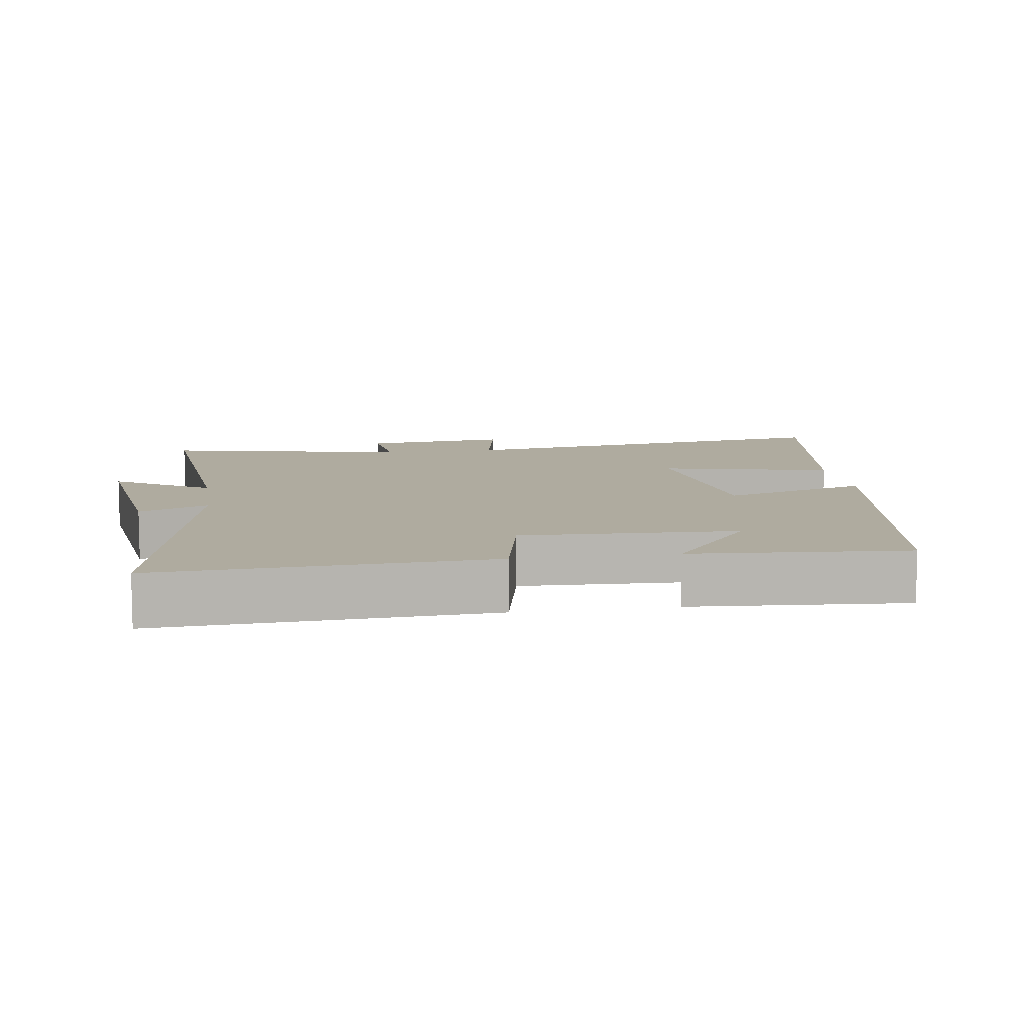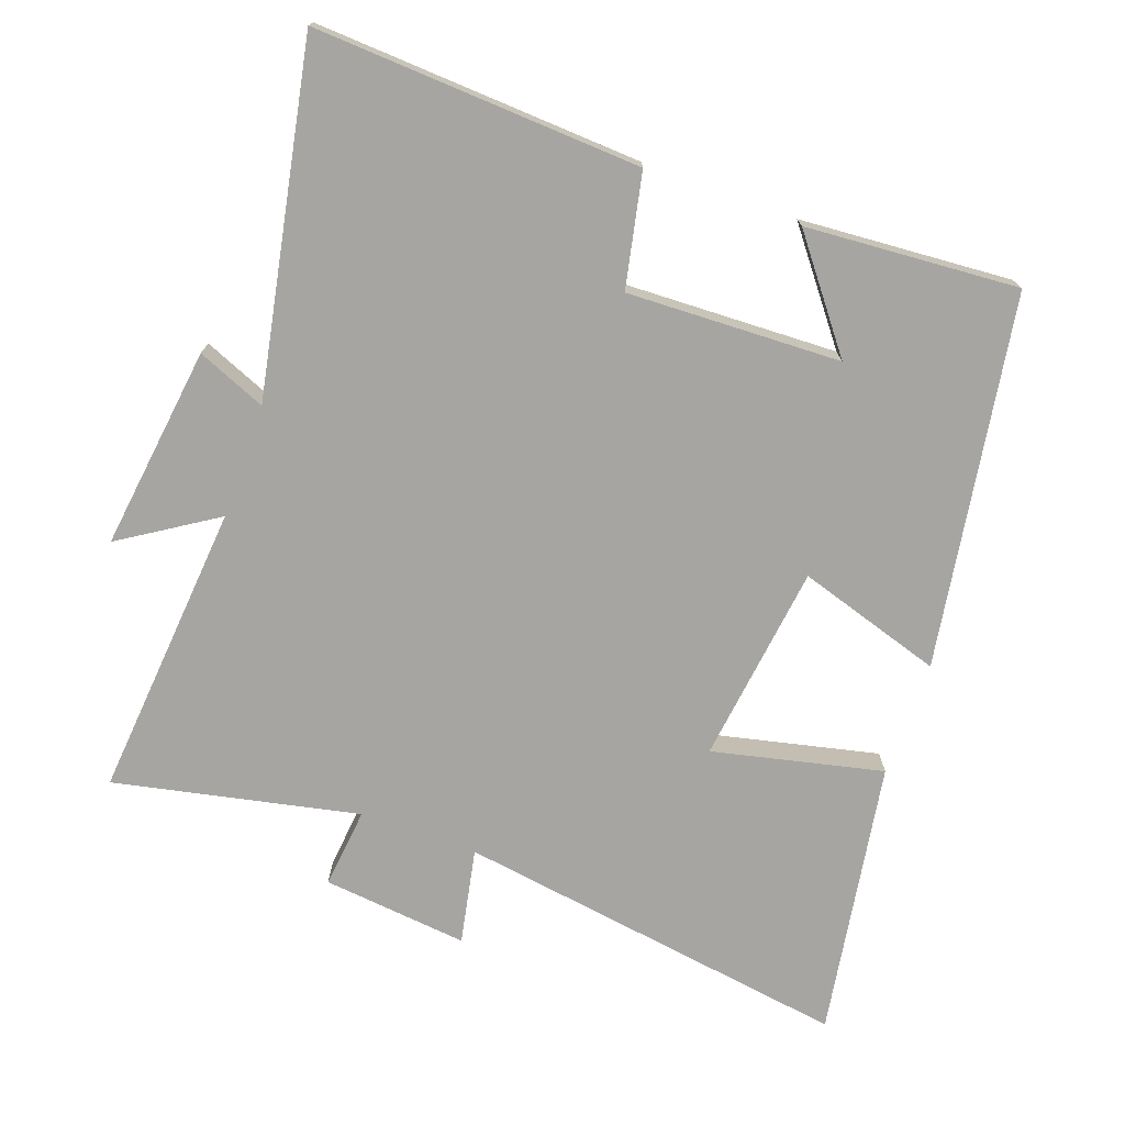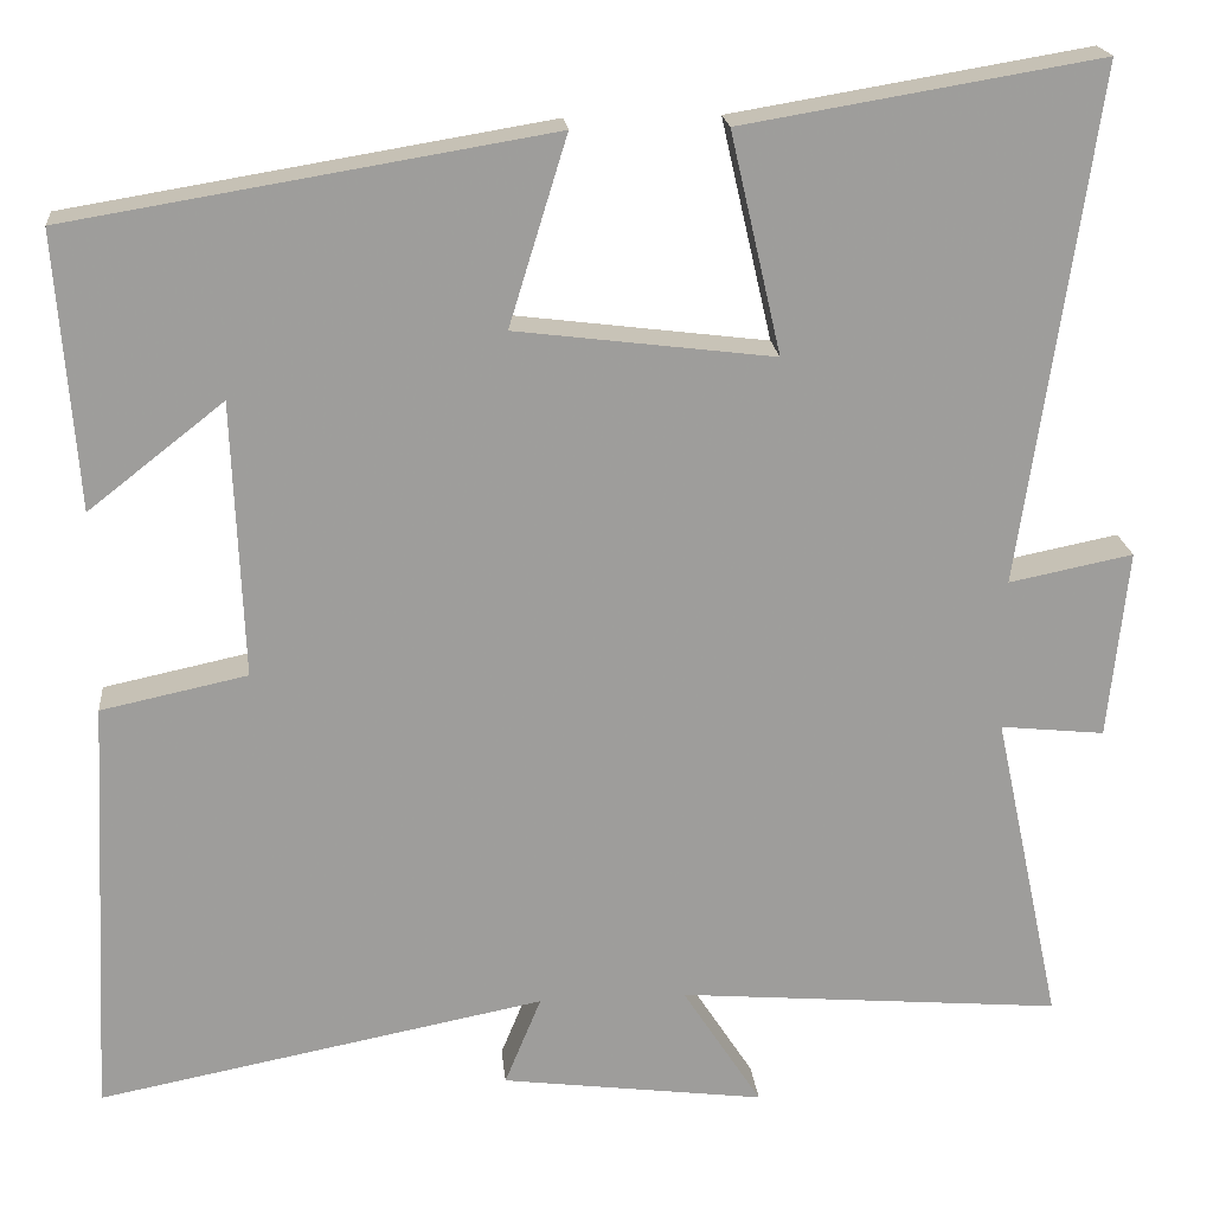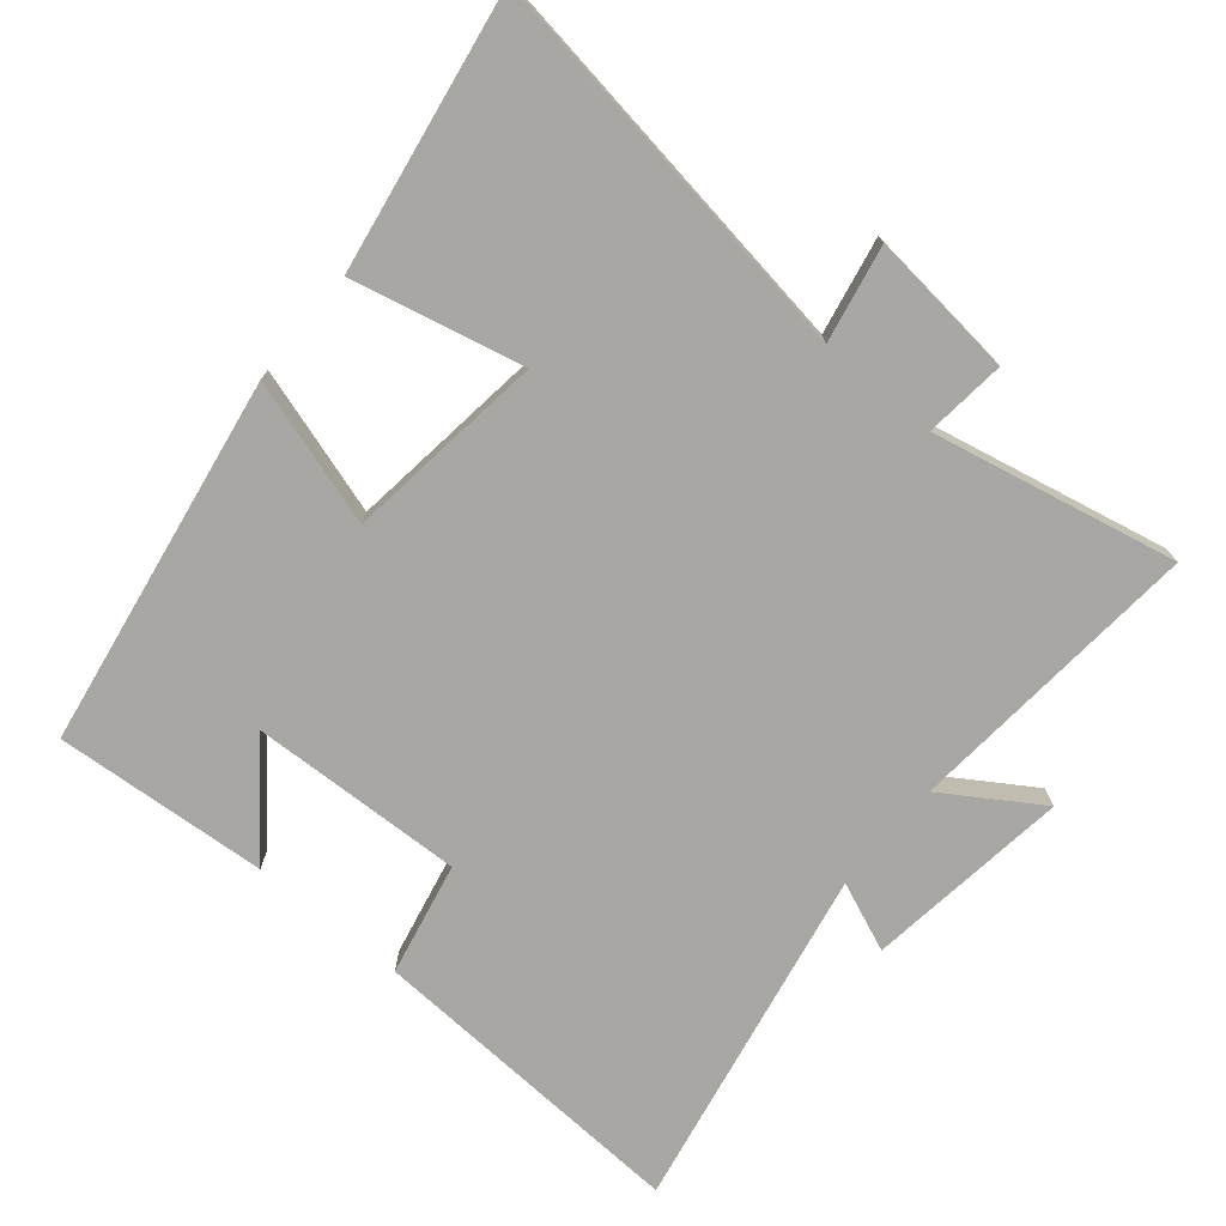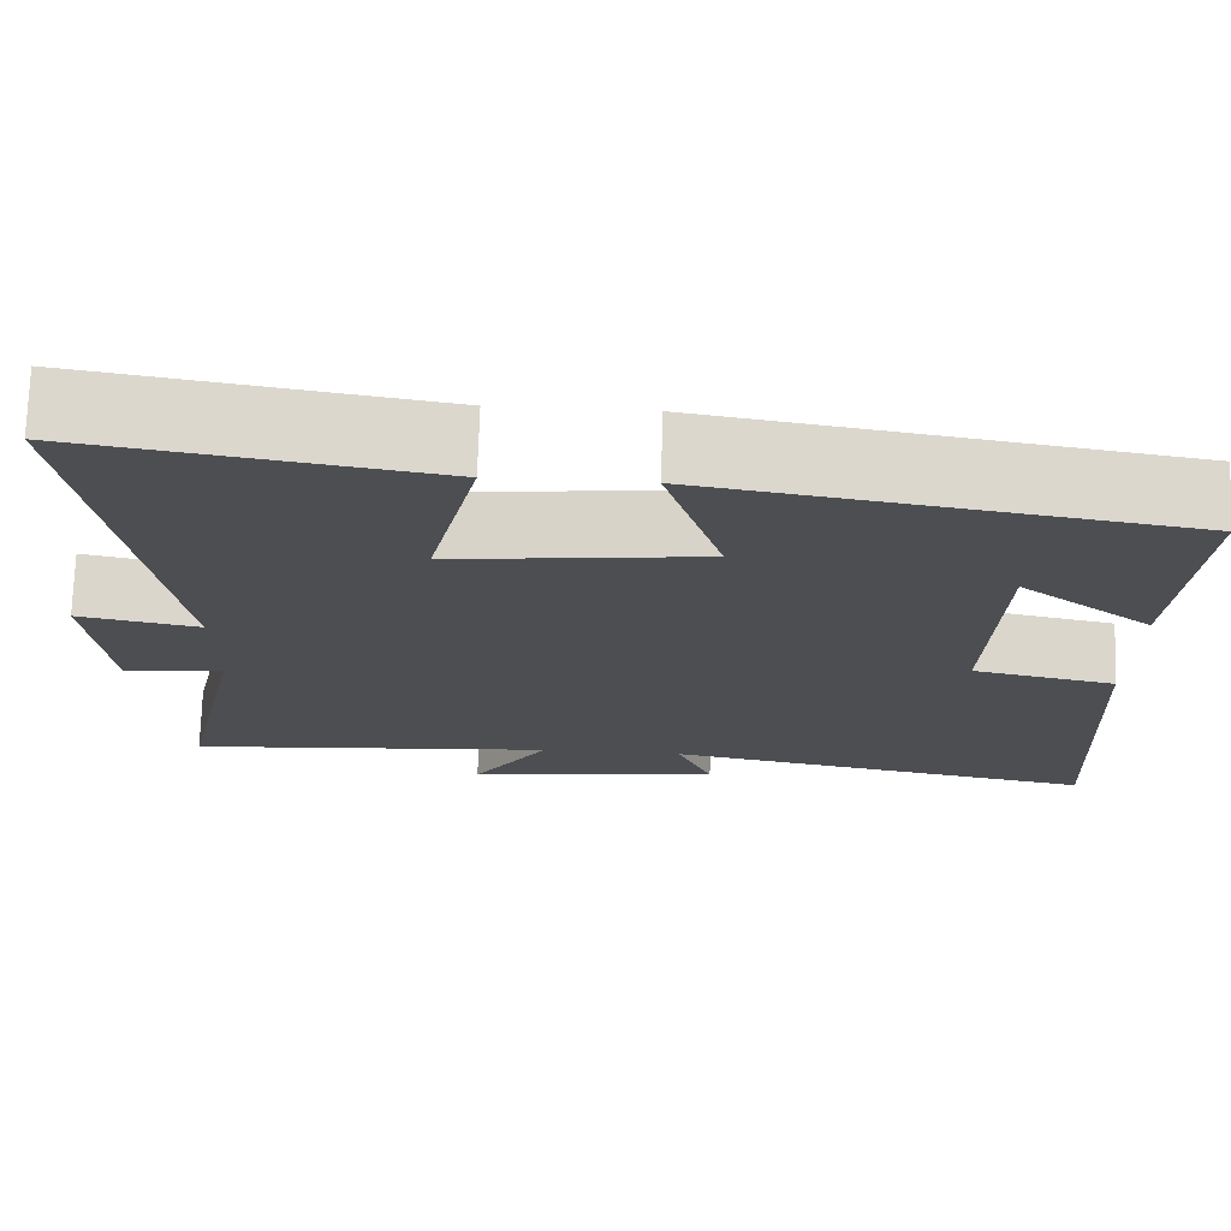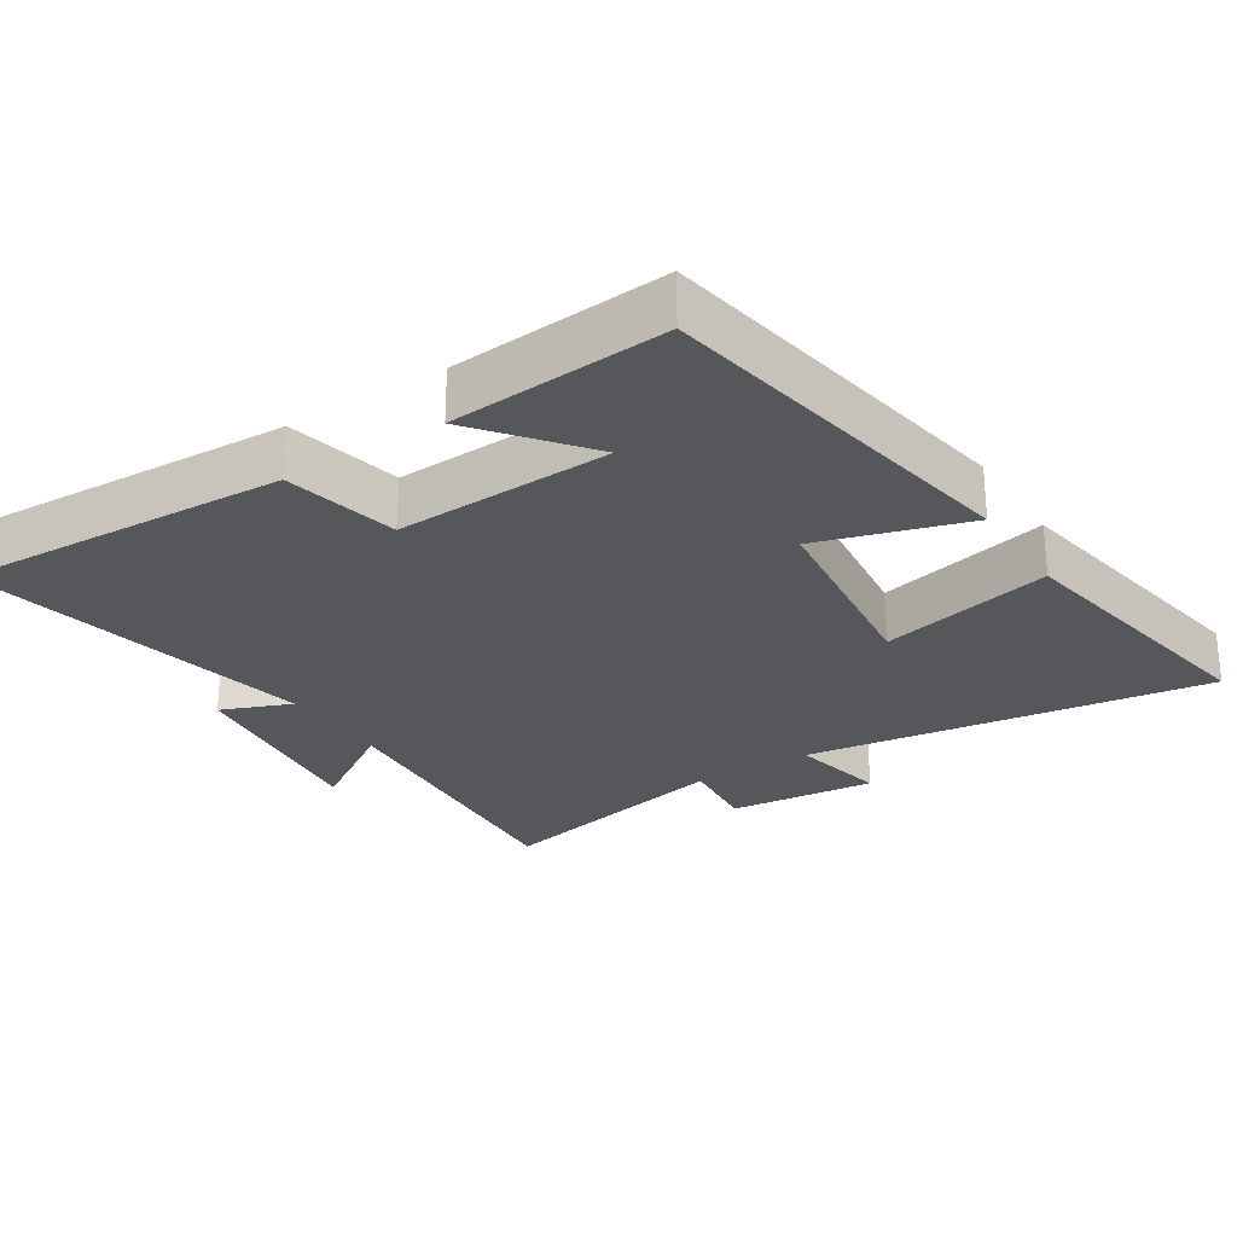
<metadata>
{"format":"obj","ext":"obj","renderer":"f3d","projection":"perspective","resolution":1024,"background":"white","views":[{"elev":9.6,"azim":-98.6,"up":"+Y"},{"elev":-73.7,"azim":-109.9,"up":"+Y"},{"elev":19.7,"azim":-5.5,"up":"+Z"},{"elev":-74.4,"azim":50.1,"up":"+Y"},{"elev":73.1,"azim":-178.2,"up":"+Z"},{"elev":-26.5,"azim":-57.1,"up":"+Y"}]}
</metadata>
<code>
v -0.524 0.07 -0.598
v -0.5 0.07 -0.124
v -0.336 0.07 -0.089
v -0.348 0.07 0.221
v -0.5 0.07 0.102
v -0.523 0.07 0.411
v 0.015 0.07 0.5
v -0.05 0.07 0.289
v 0.24 0.07 0.253
v 0.183 0.07 0.5
v 0.584 0.07 0.567
v 0.5 0.07 -0.01
v 0.639 0.07 0.018
v 0.617 0.07 -0.194
v 0.5 0.07 -0.182
v 0.576 0.07 -0.536
v 0.144 0.07 -0.5
v 0.233 0.07 -0.638
v -0.063 0.07 -0.6
v -0.022 0.07 -0.5
v -0.524 0 -0.598
v -0.5 0 -0.124
v -0.336 0 -0.089
v -0.348 0 0.221
v -0.5 0 0.102
v -0.523 0 0.411
v 0.015 0 0.5
v -0.05 0 0.289
v 0.24 0 0.253
v 0.183 0 0.5
v 0.584 0 0.567
v 0.5 0 -0.01
v 0.639 0 0.018
v 0.617 0 -0.194
v 0.5 0 -0.182
v 0.576 0 -0.536
v 0.144 0 -0.5
v 0.233 0 -0.638
v -0.063 0 -0.6
v -0.022 0 -0.5
f 17 18 19 20
f 15 16 17
f 15 17 20
f 12 13 14 15
f 12 15 20 1
f 9 10 11 12
f 8 9 12 1
f 4 5 6
f 4 6 7 8
f 1 2 3
f 8 1 3
f 3 4 8
f 40 39 38 37
f 37 36 35
f 40 37 35
f 35 34 33 32
f 21 40 35 32
f 32 31 30 29
f 21 32 29 28
f 26 25 24
f 28 27 26 24
f 23 22 21
f 23 21 28
f 28 24 23
f 1 21 22 2
f 2 22 23 3
f 3 23 24 4
f 4 24 25 5
f 5 25 26 6
f 6 26 27 7
f 7 27 28 8
f 8 28 29 9
f 9 29 30 10
f 10 30 31 11
f 11 31 32 12
f 12 32 33 13
f 13 33 34 14
f 14 34 35 15
f 15 35 36 16
f 16 36 37 17
f 17 37 38 18
f 18 38 39 19
f 19 39 40 20
f 20 40 21 1

</code>
